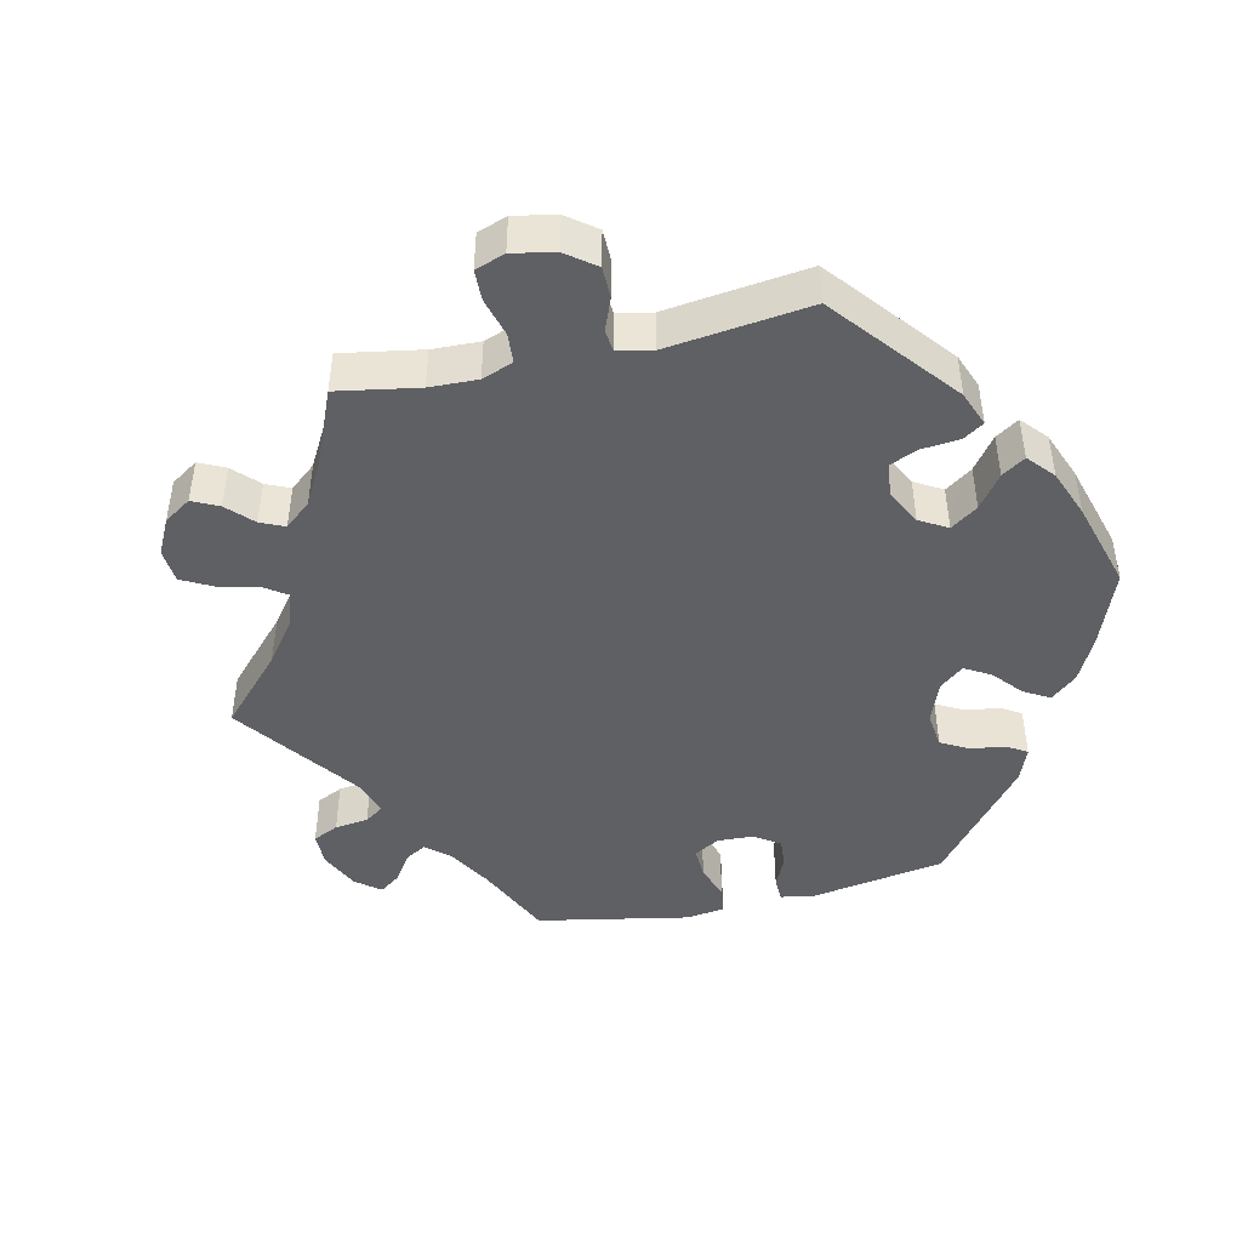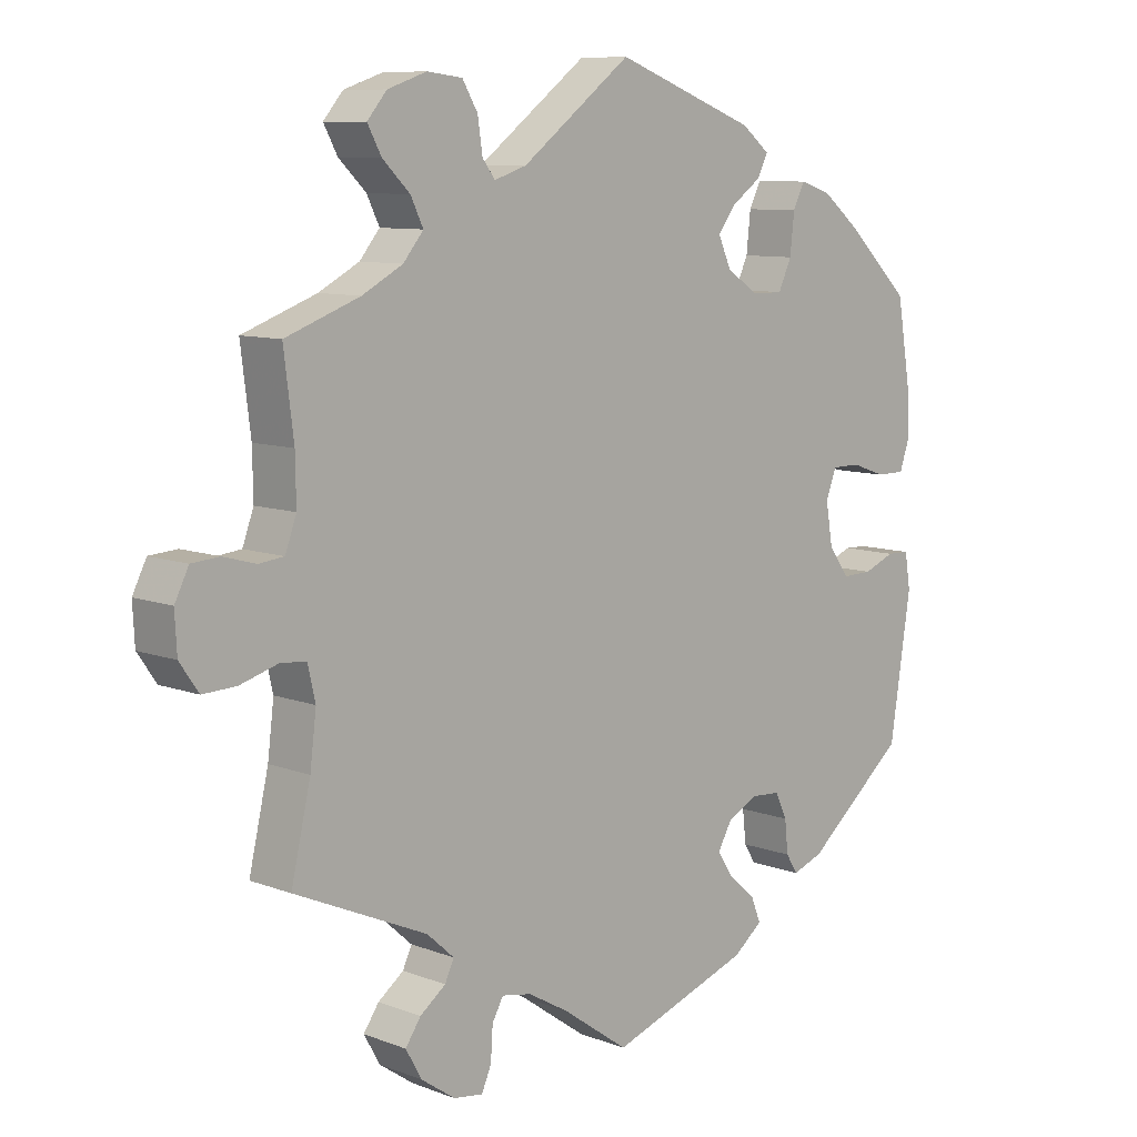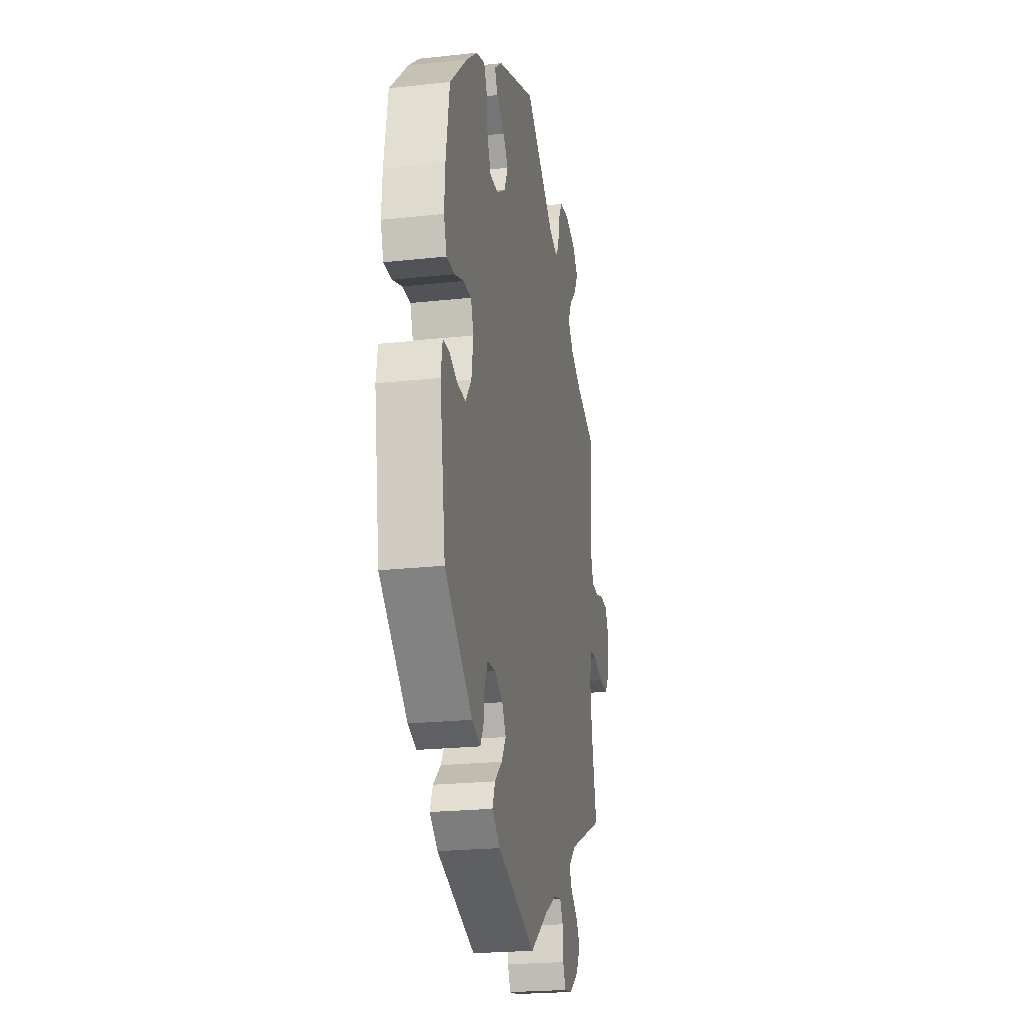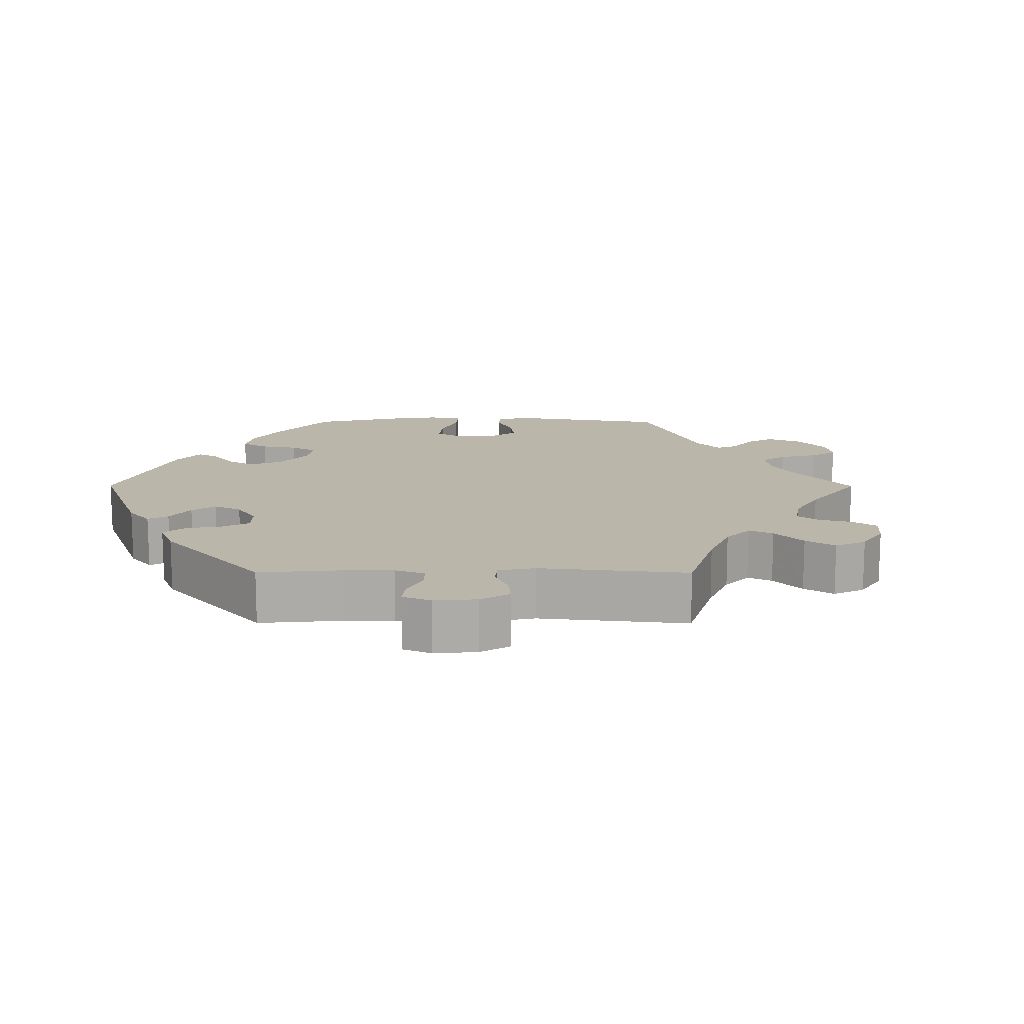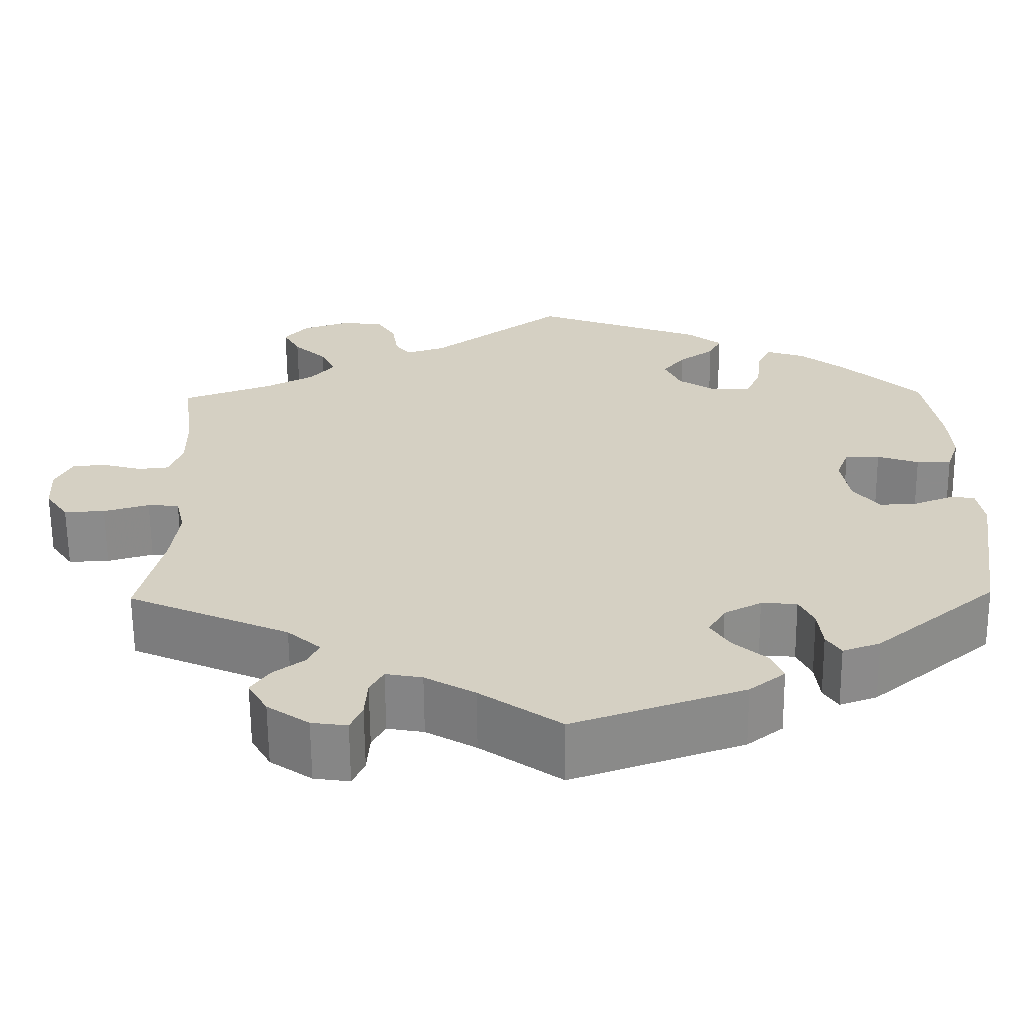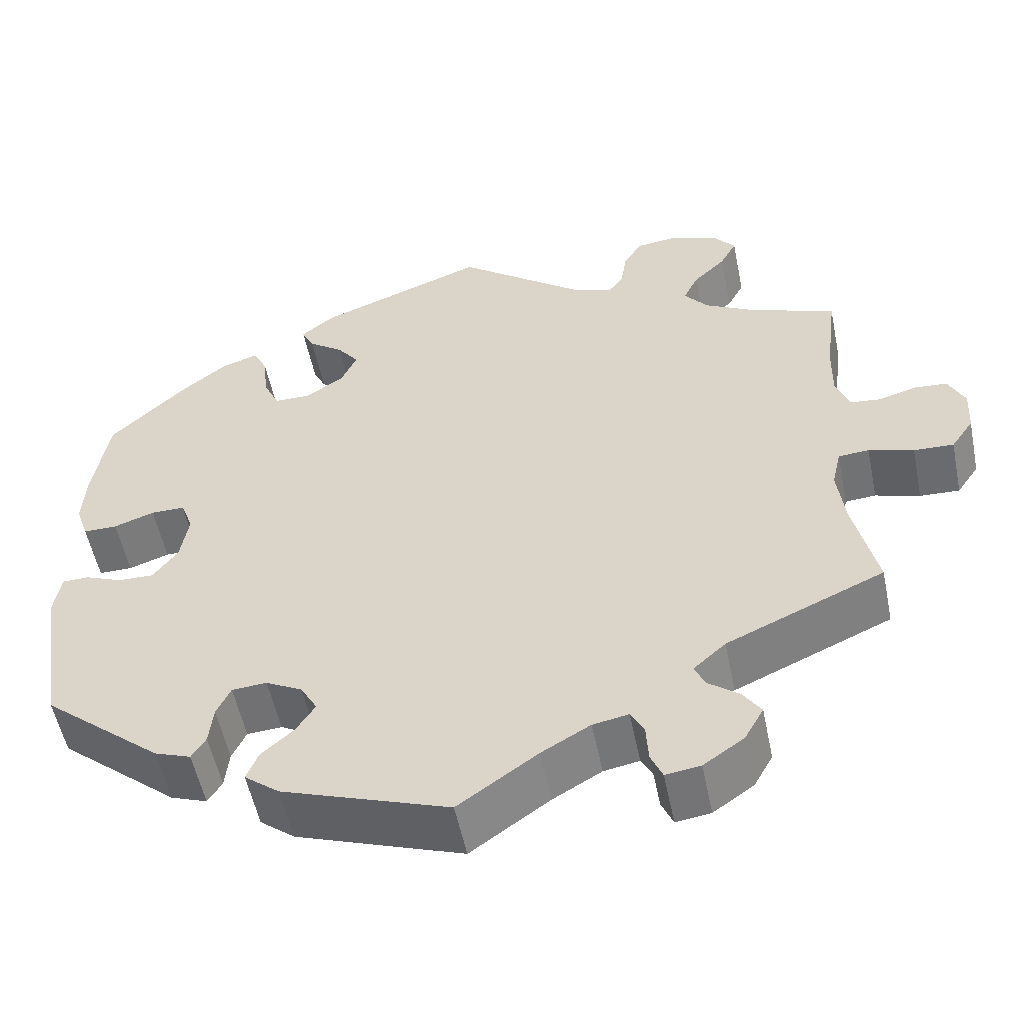
<metadata>
{"format":"obj","ext":"obj","renderer":"f3d","projection":"perspective","resolution":1024,"background":"white","views":[{"elev":-45.2,"azim":-17.3,"up":"+Y"},{"elev":9.1,"azim":-45.0,"up":"+Z"},{"elev":-22.5,"azim":100.7,"up":"+Z"},{"elev":14.0,"azim":-149.8,"up":"+Y"},{"elev":-63.6,"azim":0.5,"up":"+Z"},{"elev":-54.2,"azim":-168.5,"up":"+Z"}]}
</metadata>
<code>
v -0.395 0.07 0.328
v -0.337 0.07 0.359
v -0.308 0.07 0.394
v -0.326 0.07 0.431
v -0.365 0.07 0.469
v -0.385 0.07 0.506
v -0.357 0.07 0.539
v -0.301 0.07 0.558
v -0.251 0.07 0.552
v -0.229 0.07 0.515
v -0.222 0.07 0.468
v -0.204 0.07 0.444
v -0.158 0.07 0.459
v -0.001 0.07 0.578
v 0.201 0.07 0.502
v 0.241 0.07 0.47
v 0.226 0.07 0.44
v 0.184 0.07 0.41
v 0.158 0.07 0.376
v 0.177 0.07 0.334
v 0.223 0.07 0.304
v 0.267 0.07 0.304
v 0.286 0.07 0.345
v 0.292 0.07 0.401
v 0.309 0.07 0.435
v 0.354 0.07 0.42
v 0.409 0.07 0.376
v 0.5 0.07 0.289
v 0.519 0.07 0.175
v 0.523 0.07 0.109
v 0.508 0.07 0.065
v 0.467 0.07 0.065
v 0.418 0.07 0.082
v 0.377 0.07 0.082
v 0.362 0.07 0.042
v 0.372 0.07 -0.018
v 0.402 0.07 -0.058
v 0.445 0.07 -0.057
v 0.49 0.07 -0.039
v 0.522 0.07 -0.04
v 0.53 0.07 -0.09
v 0.5 0.07 -0.289
v 0.356 0.07 -0.409
v 0.312 0.07 -0.425
v 0.295 0.07 -0.398
v 0.29 0.07 -0.351
v 0.273 0.07 -0.315
v 0.231 0.07 -0.312
v 0.187 0.07 -0.335
v 0.167 0.07 -0.37
v 0.19 0.07 -0.406
v 0.229 0.07 -0.44
v 0.243 0.07 -0.475
v 0.201 0.07 -0.508
v 0 0.07 -0.578
v -0.095 0.07 -0.511
v -0.154 0.07 -0.477
v -0.197 0.07 -0.469
v -0.213 0.07 -0.498
v -0.216 0.07 -0.545
v -0.23 0.07 -0.577
v -0.272 0.07 -0.571
v -0.321 0.07 -0.537
v -0.344 0.07 -0.496
v -0.322 0.07 -0.464
v -0.285 0.07 -0.436
v -0.272 0.07 -0.408
v -0.311 0.07 -0.373
v -0.501 0.07 -0.289
v -0.473 0.07 -0.167
v -0.464 0.07 -0.094
v -0.475 0.07 -0.046
v -0.512 0.07 -0.043
v -0.566 0.07 -0.059
v -0.614 0.07 -0.061
v -0.641 0.07 -0.022
v -0.644 0.07 0.033
v -0.624 0.07 0.073
v -0.584 0.07 0.076
v -0.538 0.07 0.063
v -0.502 0.07 0.067
v -0.486 0.07 0.111
v -0.487 0.07 0.177
v -0.501 0.07 0.289
v -0.395 0 0.328
v -0.337 0 0.359
v -0.308 0 0.394
v -0.326 0 0.431
v -0.365 0 0.469
v -0.385 0 0.506
v -0.357 0 0.539
v -0.301 0 0.558
v -0.251 0 0.552
v -0.229 0 0.515
v -0.222 0 0.468
v -0.204 0 0.444
v -0.158 0 0.459
v -0.001 0 0.578
v 0.201 0 0.502
v 0.241 0 0.47
v 0.226 0 0.44
v 0.184 0 0.41
v 0.158 0 0.376
v 0.177 0 0.334
v 0.223 0 0.304
v 0.267 0 0.304
v 0.286 0 0.345
v 0.292 0 0.401
v 0.309 0 0.435
v 0.354 0 0.42
v 0.409 0 0.376
v 0.5 0 0.289
v 0.519 0 0.175
v 0.523 0 0.109
v 0.508 0 0.065
v 0.467 0 0.065
v 0.418 0 0.082
v 0.377 0 0.082
v 0.362 0 0.042
v 0.372 0 -0.018
v 0.402 0 -0.058
v 0.445 0 -0.057
v 0.49 0 -0.039
v 0.522 0 -0.04
v 0.53 0 -0.09
v 0.5 0 -0.289
v 0.356 0 -0.409
v 0.312 0 -0.425
v 0.295 0 -0.398
v 0.29 0 -0.351
v 0.273 0 -0.315
v 0.231 0 -0.312
v 0.187 0 -0.335
v 0.167 0 -0.37
v 0.19 0 -0.406
v 0.229 0 -0.44
v 0.243 0 -0.475
v 0.201 0 -0.508
v 0 0 -0.578
v -0.095 0 -0.511
v -0.154 0 -0.477
v -0.197 0 -0.469
v -0.213 0 -0.498
v -0.216 0 -0.545
v -0.23 0 -0.577
v -0.272 0 -0.571
v -0.321 0 -0.537
v -0.344 0 -0.496
v -0.322 0 -0.464
v -0.285 0 -0.436
v -0.272 0 -0.408
v -0.311 0 -0.373
v -0.501 0 -0.289
v -0.473 0 -0.167
v -0.464 0 -0.094
v -0.475 0 -0.046
v -0.512 0 -0.043
v -0.566 0 -0.059
v -0.614 0 -0.061
v -0.641 0 -0.022
v -0.644 0 0.033
v -0.624 0 0.073
v -0.584 0 0.076
v -0.538 0 0.063
v -0.502 0 0.067
v -0.486 0 0.111
v -0.487 0 0.177
v -0.501 0 0.289
f 83 84 1
f 82 83 1 2
f 81 82 2 3
f 77 78 79 80
f 77 80 81
f 76 77 81
f 73 74 75 76
f 72 73 76 81
f 68 69 70
f 67 68 70 71
f 63 64 65 66
f 63 66 67
f 62 63 67
f 59 60 61 62
f 58 59 62 67
f 57 58 67 71
f 53 54 55 56
f 51 52 53 56
f 50 51 56 57
f 49 50 57 71
f 43 44 45 46
f 43 46 47
f 42 43 47
f 41 42 47 48
f 38 39 40 41
f 37 38 41 48
f 30 31 32 33
f 30 33 34
f 29 30 34
f 28 29 34
f 27 28 34
f 26 27 34 35
f 23 24 25 26
f 22 23 26 35
f 15 16 17 18
f 13 14 15 18
f 12 13 18 19
f 8 9 10 11
f 8 11 12
f 7 8 12
f 4 5 6 7
f 3 4 7 12
f 72 81 3 12
f 36 37 48 49
f 21 22 35 36
f 20 21 36 49
f 20 49 71 72
f 12 19 20 72
f 85 168 167
f 86 85 167 166
f 87 86 166 165
f 164 163 162 161
f 165 164 161
f 165 161 160
f 160 159 158 157
f 165 160 157 156
f 154 153 152
f 155 154 152 151
f 150 149 148 147
f 151 150 147
f 151 147 146
f 146 145 144 143
f 151 146 143 142
f 155 151 142 141
f 140 139 138 137
f 140 137 136 135
f 141 140 135 134
f 155 141 134 133
f 130 129 128 127
f 131 130 127
f 131 127 126
f 132 131 126 125
f 125 124 123 122
f 132 125 122 121
f 117 116 115 114
f 118 117 114
f 118 114 113
f 118 113 112
f 118 112 111
f 119 118 111 110
f 110 109 108 107
f 119 110 107 106
f 102 101 100 99
f 102 99 98 97
f 103 102 97 96
f 95 94 93 92
f 96 95 92
f 96 92 91
f 91 90 89 88
f 96 91 88 87
f 96 87 165 156
f 133 132 121 120
f 120 119 106 105
f 133 120 105 104
f 156 155 133 104
f 156 104 103 96
f 1 85 86 2
f 2 86 87 3
f 3 87 88 4
f 4 88 89 5
f 5 89 90 6
f 6 90 91 7
f 7 91 92 8
f 8 92 93 9
f 9 93 94 10
f 10 94 95 11
f 11 95 96 12
f 12 96 97 13
f 13 97 98 14
f 14 98 99 15
f 15 99 100 16
f 16 100 101 17
f 17 101 102 18
f 18 102 103 19
f 19 103 104 20
f 20 104 105 21
f 21 105 106 22
f 22 106 107 23
f 23 107 108 24
f 24 108 109 25
f 25 109 110 26
f 26 110 111 27
f 27 111 112 28
f 28 112 113 29
f 29 113 114 30
f 30 114 115 31
f 31 115 116 32
f 32 116 117 33
f 33 117 118 34
f 34 118 119 35
f 35 119 120 36
f 36 120 121 37
f 37 121 122 38
f 38 122 123 39
f 39 123 124 40
f 40 124 125 41
f 41 125 126 42
f 42 126 127 43
f 43 127 128 44
f 44 128 129 45
f 45 129 130 46
f 46 130 131 47
f 47 131 132 48
f 48 132 133 49
f 49 133 134 50
f 50 134 135 51
f 51 135 136 52
f 52 136 137 53
f 53 137 138 54
f 54 138 139 55
f 55 139 140 56
f 56 140 141 57
f 57 141 142 58
f 58 142 143 59
f 59 143 144 60
f 60 144 145 61
f 61 145 146 62
f 62 146 147 63
f 63 147 148 64
f 64 148 149 65
f 65 149 150 66
f 66 150 151 67
f 67 151 152 68
f 68 152 153 69
f 69 153 154 70
f 70 154 155 71
f 71 155 156 72
f 72 156 157 73
f 73 157 158 74
f 74 158 159 75
f 75 159 160 76
f 76 160 161 77
f 77 161 162 78
f 78 162 163 79
f 79 163 164 80
f 80 164 165 81
f 81 165 166 82
f 82 166 167 83
f 83 167 168 84
f 84 168 85 1

</code>
